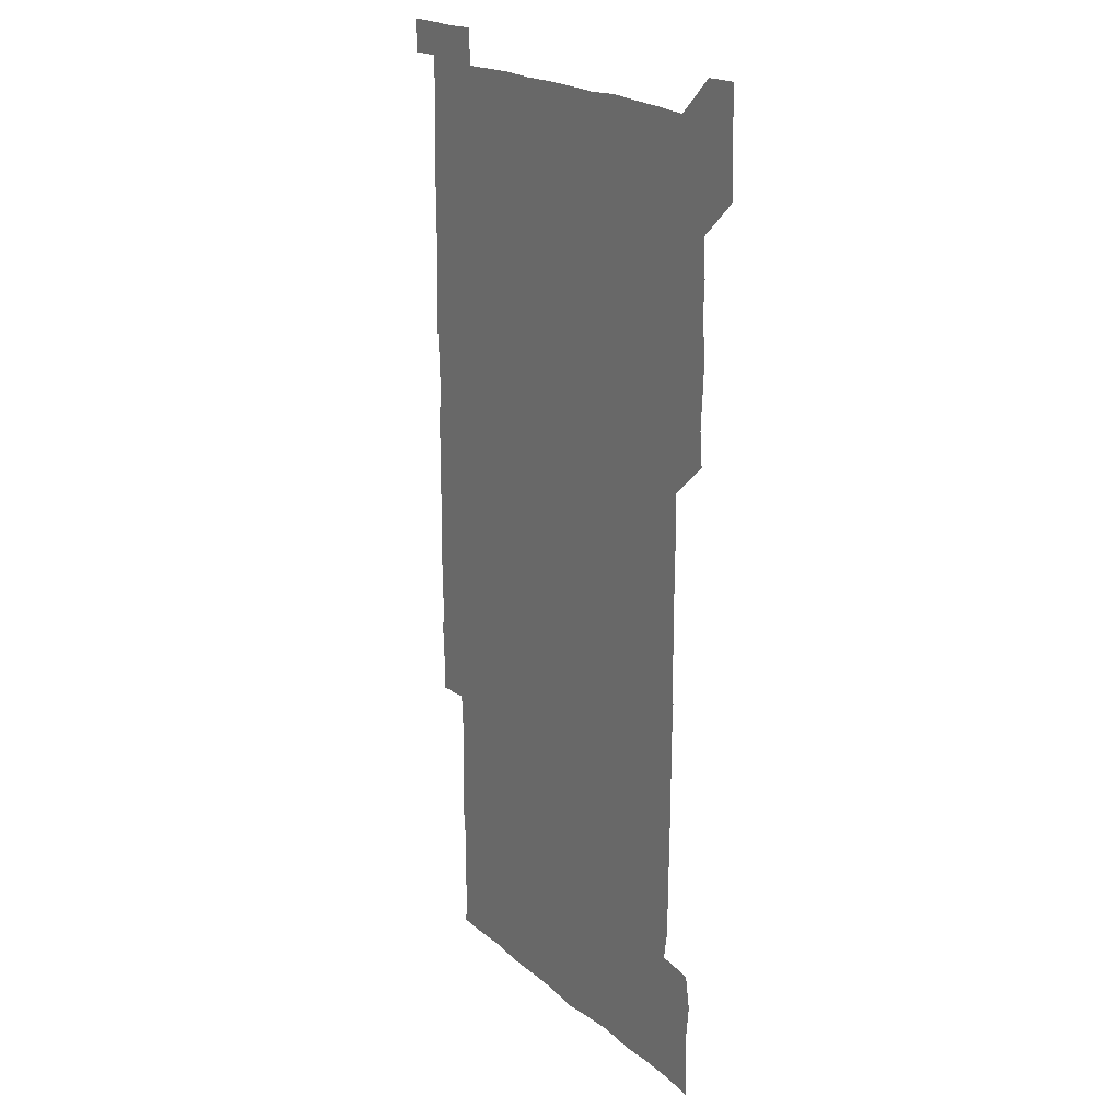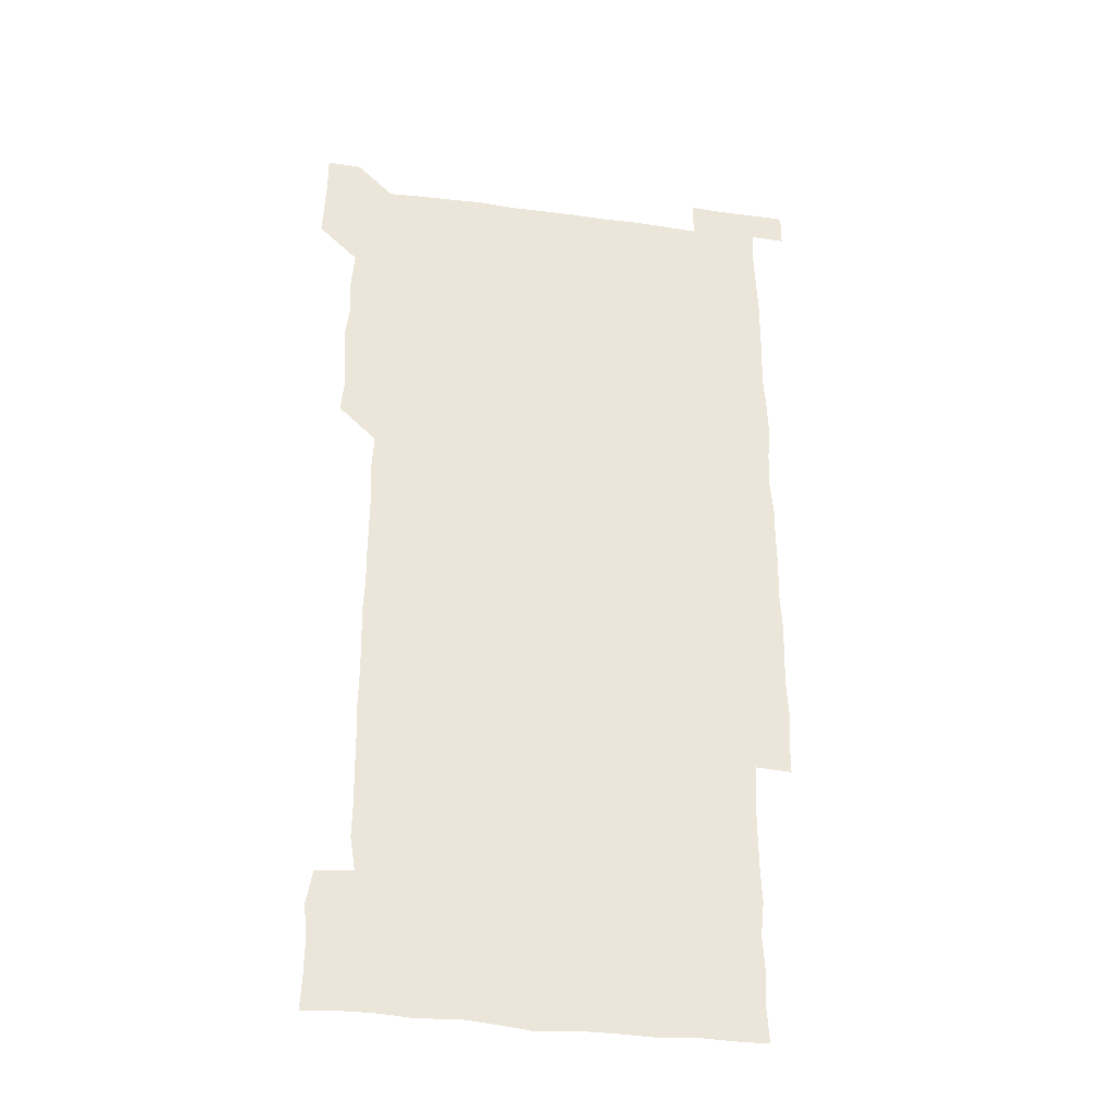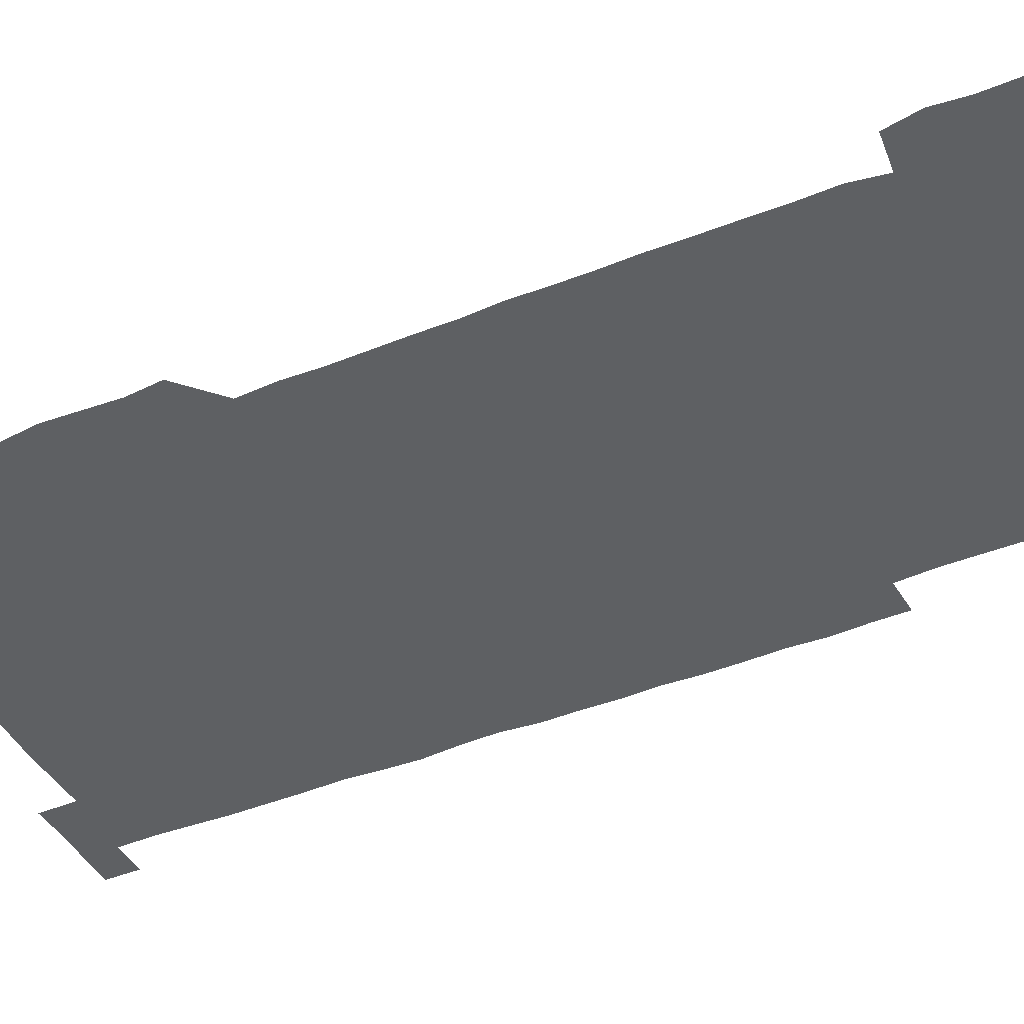
<metadata>
{"format":"obj","ext":"obj","renderer":"f3d","projection":"perspective","resolution":1024,"background":"white","views":[{"elev":20.6,"azim":-123.9,"up":"+Y"},{"elev":-34.5,"azim":-10.2,"up":"+Y"},{"elev":-42.6,"azim":-64.2,"up":"+Z"}]}
</metadata>
<code>
v 449.4 557.4 0
v 450 571.1 0
v 450.6 585.9 0
v 450.6 600.7 0
v 464.9 165.3 0
v 465.5 179.6 0
v 465.7 195.2 0
v 464.3 209 0
v 466.8 223.2 0
v 464.3 451.2 0
v 465.6 465.8 0
v 464.8 480.8 0
v 464 495.3 0
v 465.7 510.4 0
v 465.1 525.7 0
v 466.4 541.5 0
v 466.1 556.4 0
v 466.5 570.9 0
v 466.3 585.6 0
v 465.6 600.4 0
v 479.3 166.4 0
v 481.5 181.5 0
v 483.1 196.6 0
v 480.6 210.2 0
v 482.6 224.9 0
v 480.4 239 0
v 480.7 254.4 0
v 480.4 269.5 0
v 480.3 284.8 0
v 479.9 299.9 0
v 480.1 315 0
v 480 330.1 0
v 479.6 344.8 0
v 480.3 359.7 0
v 480.1 374.9 0
v 480.3 390.1 0
v 480.4 405.5 0
v 479.7 420.6 0
v 480.6 436.2 0
v 480.2 451.1 0
v 481.4 466 0
v 479.9 481 0
v 481.4 496.1 0
v 481.4 510.9 0
v 480.3 525.9 0
v 482 540.8 0
v 481.2 556.1 0
v 481 570.9 0
v 481.2 585.2 0
v 494.5 166.4 0
v 496.3 181.8 0
v 495.8 195.8 0
v 495.9 210.4 0
v 497.1 226.1 0
v 495.2 240.2 0
v 496.9 256.2 0
v 496.3 271 0
v 496.8 286.2 0
v 496.9 301.2 0
v 496.4 316 0
v 496.3 331 0
v 496.5 346.1 0
v 496.1 360.9 0
v 496.5 376.1 0
v 496.6 391.1 0
v 496.2 406 0
v 496.4 421.1 0
v 496.3 436.1 0
v 495.8 451.1 0
v 496.4 466 0
v 496.6 481.2 0
v 496.1 496.1 0
v 496.7 511 0
v 496.4 526 0
v 496.5 540.8 0
v 497.2 555.3 0
v 496.2 570.8 0
v 495.7 586 0
v 509 165.4 0
v 510.8 181.1 0
v 509.9 195.1 0
v 512.8 212.8 0
v 512.2 226.8 0
v 511.6 241.5 0
v 511.3 256.1 0
v 511.4 271.2 0
v 512.1 286.7 0
v 511.2 301.1 0
v 511.2 316.1 0
v 511.5 331.3 0
v 510.6 345.9 0
v 511.1 361 0
v 512.1 376.7 0
v 511.6 391.2 0
v 511.4 406.1 0
v 511 421 0
v 511.6 436.1 0
v 511.7 451.2 0
v 511.4 466.1 0
v 511.7 481.1 0
v 511.4 496.1 0
v 511.1 511 0
v 511.3 526 0
v 511.2 540.9 0
v 511.5 555.5 0
v 511.4 570.3 0
v 510.6 586.4 0
v 525.3 166.5 0
v 525.9 181.1 0
v 526.6 197.3 0
v 527 212.6 0
v 526.2 226.1 0
v 527.4 242.3 0
v 526.1 256.1 0
v 526.4 271.4 0
v 526.4 286.3 0
v 526.3 301.2 0
v 525.7 315.8 0
v 526.8 331.7 0
v 526.8 346.5 0
v 526 361.1 0
v 526.2 376.1 0
v 526.6 391.3 0
v 526.4 406.1 0
v 526.5 421 0
v 525.6 435.9 0
v 526.4 451.2 0
v 526.4 466.1 0
v 526.4 481 0
v 526.5 496 0
v 526.2 511 0
v 526.1 525.9 0
v 526.8 540.5 0
v 526.4 555.6 0
v 526.1 570.6 0
v 525.1 587 0
v 540.2 165.2 0
v 541.6 182.4 0
v 541.3 196.9 0
v 541.1 211.3 0
v 541.5 227 0
v 541.4 241.7 0
v 541 256 0
v 541.4 271.1 0
v 541.5 286.3 0
v 541.3 301.3 0
v 541.1 316.2 0
v 541.2 331.2 0
v 541.3 346.4 0
v 541.2 361.3 0
v 541.2 376.2 0
v 541.1 391 0
v 540.5 405.5 0
v 541.7 421.4 0
v 541 436.1 0
v 541.3 451.2 0
v 541.2 466.1 0
v 540.5 481 0
v 541.3 496.1 0
v 541 511 0
v 541.6 525.8 0
v 541.1 541.1 0
v 541.2 555.8 0
v 541.1 570.7 0
v 540.6 586.1 0
v 555.2 163.6 0
v 555.8 181.3 0
v 555.8 195.9 0
v 556 211.3 0
v 556.2 226.8 0
v 556 241.2 0
v 556.4 256.6 0
v 556 270.5 0
v 556.4 287.1 0
v 556.1 301.2 0
v 556 316.1 0
v 556 331.1 0
v 556 346.1 0
v 556 361.2 0
v 556 376.2 0
v 556.1 390.9 0
v 556.2 406.2 0
v 556.2 421.2 0
v 556.1 436.1 0
v 556.2 451.2 0
v 556.3 466.1 0
v 556 481.1 0
v 556.3 496 0
v 556 511 0
v 556.1 525.8 0
v 556.2 540.8 0
v 556.1 555.7 0
v 556.2 570.5 0
v 555.6 586.4 0
v 570.3 165 0
v 571 182 0
v 571 197.1 0
v 571.1 212.5 0
v 571 226.3 0
v 571 242.2 0
v 571 256.4 0
v 570.8 270.5 0
v 570.8 287.1 0
v 571.2 301.4 0
v 571 316.1 0
v 571.1 331.4 0
v 571 346.2 0
v 570.9 361.3 0
v 570.7 375.5 0
v 571.3 391.5 0
v 571.1 406.2 0
v 571.1 421 0
v 571 436 0
v 571 450.9 0
v 571.1 466.3 0
v 571.1 481.1 0
v 571.1 496 0
v 571 510.9 0
v 570.9 526.1 0
v 571.2 540.5 0
v 570.9 556.2 0
v 571.1 570.8 0
v 570.7 586.4 0
v 585.9 165 0
v 585.8 182 0
v 586.1 195.9 0
v 585.9 211.4 0
v 585.8 226.9 0
v 586 241.2 0
v 585.7 256.4 0
v 585.8 270.7 0
v 586.3 285.5 0
v 586 301.6 0
v 586 316.1 0
v 585.9 331.3 0
v 586 346.2 0
v 585.8 361.4 0
v 586.1 376.5 0
v 585.9 391.3 0
v 585.8 406.4 0
v 586.1 421 0
v 586 436.1 0
v 585.9 451 0
v 585.9 466.1 0
v 586 481 0
v 586 496 0
v 586 511 0
v 586 525.8 0
v 586 541 0
v 586.2 555.6 0
v 586.1 570.7 0
v 585.9 586.1 0
v 601.3 164.6 0
v 600.9 180.4 0
v 601 195.8 0
v 600.5 212.5 0
v 600.8 226.5 0
v 600.8 241.3 0
v 600.7 256.2 0
v 600.5 272 0
v 601.3 285.5 0
v 600.8 301.6 0
v 600.8 316.3 0
v 601 330.7 0
v 600.7 346.7 0
v 600.7 361.6 0
v 600.7 376.4 0
v 600.8 391.3 0
v 601 406.2 0
v 600.8 421.2 0
v 600.8 436.1 0
v 600.8 451 0
v 601 465.6 0
v 601 481 0
v 600.9 496 0
v 600.8 510.9 0
v 600.9 526 0
v 600.9 540.8 0
v 601.1 555.9 0
v 601.1 570.7 0
v 601 586.5 0
v 616.3 165.7 0
v 615.3 183.2 0
v 616.3 195.9 0
v 615.6 211.7 0
v 615.6 226.5 0
v 615.9 241.1 0
v 615.9 256 0
v 615.7 271.4 0
v 615.9 286 0
v 615.3 302.1 0
v 615.7 316.3 0
v 615.5 331.6 0
v 615.8 346.2 0
v 615.6 361.4 0
v 615.6 376.2 0
v 615.6 391.2 0
v 615.6 406.2 0
v 615.7 421.1 0
v 615.6 436.1 0
v 615.9 450.9 0
v 615.5 466.7 0
v 616.1 481.2 0
v 615.7 496 0
v 615.7 511 0
v 615.8 525.9 0
v 615.3 540.4 0
v 616.1 556.1 0
v 615.9 570.4 0
v 616.1 586.1 0
v 632 165.2 0
v 630.4 181.7 0
v 631.1 195.7 0
v 630.5 211.3 0
v 630.3 226.5 0
v 630.7 241 0
v 630.7 256.1 0
v 630.5 271.5 0
v 630.6 286.7 0
v 629.7 302 0
v 630.5 316.3 0
v 630.5 331.2 0
v 630.2 346.5 0
v 630.5 361.2 0
v 630 376.4 0
v 630.3 391.2 0
v 630.5 406.1 0
v 630.8 421 0
v 630.6 436.1 0
v 630.6 451.2 0
v 629.8 466.3 0
v 631.1 481 0
v 630.7 495.9 0
v 631.4 511.1 0
v 630.9 526 0
v 630.6 540.9 0
v 630.9 555.9 0
v 630.8 570.6 0
v 631.2 585.6 0
v 631.5 601.4 0
v 646.3 165.3 0
v 645.4 180.3 0
v 646.1 194.6 0
v 645.2 210.3 0
v 646.7 224.7 0
v 646.1 239.7 0
v 646 254.9 0
v 646 270.5 0
v 646.9 286.4 0
v 645.3 301.7 0
v 645.3 316.5 0
v 644.5 331.5 0
v 645.4 346.1 0
v 644.7 361.3 0
v 645.5 375.9 0
v 645.5 391 0
v 646 405.9 0
v 645.4 421.1 0
v 645.9 435.8 0
v 645.5 451.2 0
v 645.6 466.4 0
v 644.8 481.1 0
v 645.4 495.6 0
v 646.4 511.1 0
v 645.7 526.1 0
v 645 540.8 0
v 646.4 555.9 0
v 645.4 570.6 0
v 645.6 585.4 0
v 646.2 600.8 0
v 662.2 285.6 0
v 662.2 299.9 0
v 663 314.5 0
v 662.2 329.7 0
v 662.7 344.7 0
v 662.8 359.9 0
v 662 375.1 0
v 662.6 390.2 0
v 662.2 405.1 0
v 662.4 419.9 0
v 661.1 435.5 0
v 661.6 450.8 0
v 662.8 465.7 0
v 662.2 480.6 0
v 661.2 495.9 0
v 661.7 511.1 0
v 661.8 526 0
v 661.9 541.1 0
v 661.2 556.1 0
v 660.7 571.2 0
v 661.1 586.7 0
v 661.3 601 0
v 676 586.4 0
v 676.1 601 0
f 16 17 1
f 1 17 2
f 17 18 2
f 2 18 3
f 18 19 3
f 3 19 4
f 19 20 4
f 5 21 6
f 21 22 6
f 6 22 7
f 22 23 7
f 7 23 8
f 23 24 8
f 8 24 9
f 24 25 9
f 39 40 10
f 10 40 11
f 40 41 11
f 11 41 12
f 41 42 12
f 12 42 13
f 42 43 13
f 13 43 14
f 43 44 14
f 14 44 15
f 44 45 15
f 15 45 16
f 45 46 16
f 16 46 17
f 46 47 17
f 17 47 18
f 47 48 18
f 18 48 19
f 48 49 19
f 19 49 20
f 21 50 22
f 50 51 22
f 22 51 23
f 51 52 23
f 23 52 24
f 52 53 24
f 24 53 25
f 53 54 25
f 25 54 26
f 54 55 26
f 26 55 27
f 55 56 27
f 27 56 28
f 56 57 28
f 28 57 29
f 57 58 29
f 29 58 30
f 58 59 30
f 30 59 31
f 59 60 31
f 31 60 32
f 60 61 32
f 32 61 33
f 61 62 33
f 33 62 34
f 62 63 34
f 34 63 35
f 63 64 35
f 35 64 36
f 64 65 36
f 36 65 37
f 65 66 37
f 37 66 38
f 66 67 38
f 38 67 39
f 67 68 39
f 39 68 40
f 68 69 40
f 40 69 41
f 69 70 41
f 41 70 42
f 70 71 42
f 42 71 43
f 71 72 43
f 43 72 44
f 72 73 44
f 44 73 45
f 73 74 45
f 45 74 46
f 74 75 46
f 46 75 47
f 75 76 47
f 47 76 48
f 76 77 48
f 48 77 49
f 77 78 49
f 50 79 51
f 79 80 51
f 51 80 52
f 80 81 52
f 52 81 53
f 81 82 53
f 53 82 54
f 82 83 54
f 54 83 55
f 83 84 55
f 55 84 56
f 84 85 56
f 56 85 57
f 85 86 57
f 57 86 58
f 86 87 58
f 58 87 59
f 87 88 59
f 59 88 60
f 88 89 60
f 60 89 61
f 89 90 61
f 61 90 62
f 90 91 62
f 62 91 63
f 91 92 63
f 63 92 64
f 92 93 64
f 64 93 65
f 93 94 65
f 65 94 66
f 94 95 66
f 66 95 67
f 95 96 67
f 67 96 68
f 96 97 68
f 68 97 69
f 97 98 69
f 69 98 70
f 98 99 70
f 70 99 71
f 99 100 71
f 71 100 72
f 100 101 72
f 72 101 73
f 101 102 73
f 73 102 74
f 102 103 74
f 74 103 75
f 103 104 75
f 75 104 76
f 104 105 76
f 76 105 77
f 105 106 77
f 77 106 78
f 106 107 78
f 79 108 80
f 108 109 80
f 80 109 81
f 109 110 81
f 81 110 82
f 110 111 82
f 82 111 83
f 111 112 83
f 83 112 84
f 112 113 84
f 84 113 85
f 113 114 85
f 85 114 86
f 114 115 86
f 86 115 87
f 115 116 87
f 87 116 88
f 116 117 88
f 88 117 89
f 117 118 89
f 89 118 90
f 118 119 90
f 90 119 91
f 119 120 91
f 91 120 92
f 120 121 92
f 92 121 93
f 121 122 93
f 93 122 94
f 122 123 94
f 94 123 95
f 123 124 95
f 95 124 96
f 124 125 96
f 96 125 97
f 125 126 97
f 97 126 98
f 126 127 98
f 98 127 99
f 127 128 99
f 99 128 100
f 128 129 100
f 100 129 101
f 129 130 101
f 101 130 102
f 130 131 102
f 102 131 103
f 131 132 103
f 103 132 104
f 132 133 104
f 104 133 105
f 133 134 105
f 105 134 106
f 134 135 106
f 106 135 107
f 135 136 107
f 108 137 109
f 137 138 109
f 109 138 110
f 138 139 110
f 110 139 111
f 139 140 111
f 111 140 112
f 140 141 112
f 112 141 113
f 141 142 113
f 113 142 114
f 142 143 114
f 114 143 115
f 143 144 115
f 115 144 116
f 144 145 116
f 116 145 117
f 145 146 117
f 117 146 118
f 146 147 118
f 118 147 119
f 147 148 119
f 119 148 120
f 148 149 120
f 120 149 121
f 149 150 121
f 121 150 122
f 150 151 122
f 122 151 123
f 151 152 123
f 123 152 124
f 152 153 124
f 124 153 125
f 153 154 125
f 125 154 126
f 154 155 126
f 126 155 127
f 155 156 127
f 127 156 128
f 156 157 128
f 128 157 129
f 157 158 129
f 129 158 130
f 158 159 130
f 130 159 131
f 159 160 131
f 131 160 132
f 160 161 132
f 132 161 133
f 161 162 133
f 133 162 134
f 162 163 134
f 134 163 135
f 163 164 135
f 135 164 136
f 164 165 136
f 137 166 138
f 166 167 138
f 138 167 139
f 167 168 139
f 139 168 140
f 168 169 140
f 140 169 141
f 169 170 141
f 141 170 142
f 170 171 142
f 142 171 143
f 171 172 143
f 143 172 144
f 172 173 144
f 144 173 145
f 173 174 145
f 145 174 146
f 174 175 146
f 146 175 147
f 175 176 147
f 147 176 148
f 176 177 148
f 148 177 149
f 177 178 149
f 149 178 150
f 178 179 150
f 150 179 151
f 179 180 151
f 151 180 152
f 180 181 152
f 152 181 153
f 181 182 153
f 153 182 154
f 182 183 154
f 154 183 155
f 183 184 155
f 155 184 156
f 184 185 156
f 156 185 157
f 185 186 157
f 157 186 158
f 186 187 158
f 158 187 159
f 187 188 159
f 159 188 160
f 188 189 160
f 160 189 161
f 189 190 161
f 161 190 162
f 190 191 162
f 162 191 163
f 191 192 163
f 163 192 164
f 192 193 164
f 164 193 165
f 193 194 165
f 166 195 167
f 195 196 167
f 167 196 168
f 196 197 168
f 168 197 169
f 197 198 169
f 169 198 170
f 198 199 170
f 170 199 171
f 199 200 171
f 171 200 172
f 200 201 172
f 172 201 173
f 201 202 173
f 173 202 174
f 202 203 174
f 174 203 175
f 203 204 175
f 175 204 176
f 204 205 176
f 176 205 177
f 205 206 177
f 177 206 178
f 206 207 178
f 178 207 179
f 207 208 179
f 179 208 180
f 208 209 180
f 180 209 181
f 209 210 181
f 181 210 182
f 210 211 182
f 182 211 183
f 211 212 183
f 183 212 184
f 212 213 184
f 184 213 185
f 213 214 185
f 185 214 186
f 214 215 186
f 186 215 187
f 215 216 187
f 187 216 188
f 216 217 188
f 188 217 189
f 217 218 189
f 189 218 190
f 218 219 190
f 190 219 191
f 219 220 191
f 191 220 192
f 220 221 192
f 192 221 193
f 221 222 193
f 193 222 194
f 222 223 194
f 195 224 196
f 224 225 196
f 196 225 197
f 225 226 197
f 197 226 198
f 226 227 198
f 198 227 199
f 227 228 199
f 199 228 200
f 228 229 200
f 200 229 201
f 229 230 201
f 201 230 202
f 230 231 202
f 202 231 203
f 231 232 203
f 203 232 204
f 232 233 204
f 204 233 205
f 233 234 205
f 205 234 206
f 234 235 206
f 206 235 207
f 235 236 207
f 207 236 208
f 236 237 208
f 208 237 209
f 237 238 209
f 209 238 210
f 238 239 210
f 210 239 211
f 239 240 211
f 211 240 212
f 240 241 212
f 212 241 213
f 241 242 213
f 213 242 214
f 242 243 214
f 214 243 215
f 243 244 215
f 215 244 216
f 244 245 216
f 216 245 217
f 245 246 217
f 217 246 218
f 246 247 218
f 218 247 219
f 247 248 219
f 219 248 220
f 248 249 220
f 220 249 221
f 249 250 221
f 221 250 222
f 250 251 222
f 222 251 223
f 251 252 223
f 224 253 225
f 253 254 225
f 225 254 226
f 254 255 226
f 226 255 227
f 255 256 227
f 227 256 228
f 256 257 228
f 228 257 229
f 257 258 229
f 229 258 230
f 258 259 230
f 230 259 231
f 259 260 231
f 231 260 232
f 260 261 232
f 232 261 233
f 261 262 233
f 233 262 234
f 262 263 234
f 234 263 235
f 263 264 235
f 235 264 236
f 264 265 236
f 236 265 237
f 265 266 237
f 237 266 238
f 266 267 238
f 238 267 239
f 267 268 239
f 239 268 240
f 268 269 240
f 240 269 241
f 269 270 241
f 241 270 242
f 270 271 242
f 242 271 243
f 271 272 243
f 243 272 244
f 272 273 244
f 244 273 245
f 273 274 245
f 245 274 246
f 274 275 246
f 246 275 247
f 275 276 247
f 247 276 248
f 276 277 248
f 248 277 249
f 277 278 249
f 249 278 250
f 278 279 250
f 250 279 251
f 279 280 251
f 251 280 252
f 280 281 252
f 253 282 254
f 282 283 254
f 254 283 255
f 283 284 255
f 255 284 256
f 284 285 256
f 256 285 257
f 285 286 257
f 257 286 258
f 286 287 258
f 258 287 259
f 287 288 259
f 259 288 260
f 288 289 260
f 260 289 261
f 289 290 261
f 261 290 262
f 290 291 262
f 262 291 263
f 291 292 263
f 263 292 264
f 292 293 264
f 264 293 265
f 293 294 265
f 265 294 266
f 294 295 266
f 266 295 267
f 295 296 267
f 267 296 268
f 296 297 268
f 268 297 269
f 297 298 269
f 269 298 270
f 298 299 270
f 270 299 271
f 299 300 271
f 271 300 272
f 300 301 272
f 272 301 273
f 301 302 273
f 273 302 274
f 302 303 274
f 274 303 275
f 303 304 275
f 275 304 276
f 304 305 276
f 276 305 277
f 305 306 277
f 277 306 278
f 306 307 278
f 278 307 279
f 307 308 279
f 279 308 280
f 308 309 280
f 280 309 281
f 309 310 281
f 282 311 283
f 311 312 283
f 283 312 284
f 312 313 284
f 284 313 285
f 313 314 285
f 285 314 286
f 314 315 286
f 286 315 287
f 315 316 287
f 287 316 288
f 316 317 288
f 288 317 289
f 317 318 289
f 289 318 290
f 318 319 290
f 290 319 291
f 319 320 291
f 291 320 292
f 320 321 292
f 292 321 293
f 321 322 293
f 293 322 294
f 322 323 294
f 294 323 295
f 323 324 295
f 295 324 296
f 324 325 296
f 296 325 297
f 325 326 297
f 297 326 298
f 326 327 298
f 298 327 299
f 327 328 299
f 299 328 300
f 328 329 300
f 300 329 301
f 329 330 301
f 301 330 302
f 330 331 302
f 302 331 303
f 331 332 303
f 303 332 304
f 332 333 304
f 304 333 305
f 333 334 305
f 305 334 306
f 334 335 306
f 306 335 307
f 335 336 307
f 307 336 308
f 336 337 308
f 308 337 309
f 337 338 309
f 309 338 310
f 338 339 310
f 311 341 312
f 341 342 312
f 312 342 313
f 342 343 313
f 313 343 314
f 343 344 314
f 314 344 315
f 344 345 315
f 315 345 316
f 345 346 316
f 316 346 317
f 346 347 317
f 317 347 318
f 347 348 318
f 318 348 319
f 348 349 319
f 319 349 320
f 349 350 320
f 320 350 321
f 350 351 321
f 321 351 322
f 351 352 322
f 322 352 323
f 352 353 323
f 323 353 324
f 353 354 324
f 324 354 325
f 354 355 325
f 325 355 326
f 355 356 326
f 326 356 327
f 356 357 327
f 327 357 328
f 357 358 328
f 328 358 329
f 358 359 329
f 329 359 330
f 359 360 330
f 330 360 331
f 360 361 331
f 331 361 332
f 361 362 332
f 332 362 333
f 362 363 333
f 333 363 334
f 363 364 334
f 334 364 335
f 364 365 335
f 335 365 336
f 365 366 336
f 336 366 337
f 366 367 337
f 337 367 338
f 367 368 338
f 338 368 339
f 368 369 339
f 339 369 340
f 369 370 340
f 349 371 350
f 371 372 350
f 350 372 351
f 372 373 351
f 351 373 352
f 373 374 352
f 352 374 353
f 374 375 353
f 353 375 354
f 375 376 354
f 354 376 355
f 376 377 355
f 355 377 356
f 377 378 356
f 356 378 357
f 378 379 357
f 357 379 358
f 379 380 358
f 358 380 359
f 380 381 359
f 359 381 360
f 381 382 360
f 360 382 361
f 382 383 361
f 361 383 362
f 383 384 362
f 362 384 363
f 384 385 363
f 363 385 364
f 385 386 364
f 364 386 365
f 386 387 365
f 365 387 366
f 387 388 366
f 366 388 367
f 388 389 367
f 367 389 368
f 389 390 368
f 368 390 369
f 390 391 369
f 369 391 370
f 391 392 370
f 391 393 392
f 393 394 392

</code>
